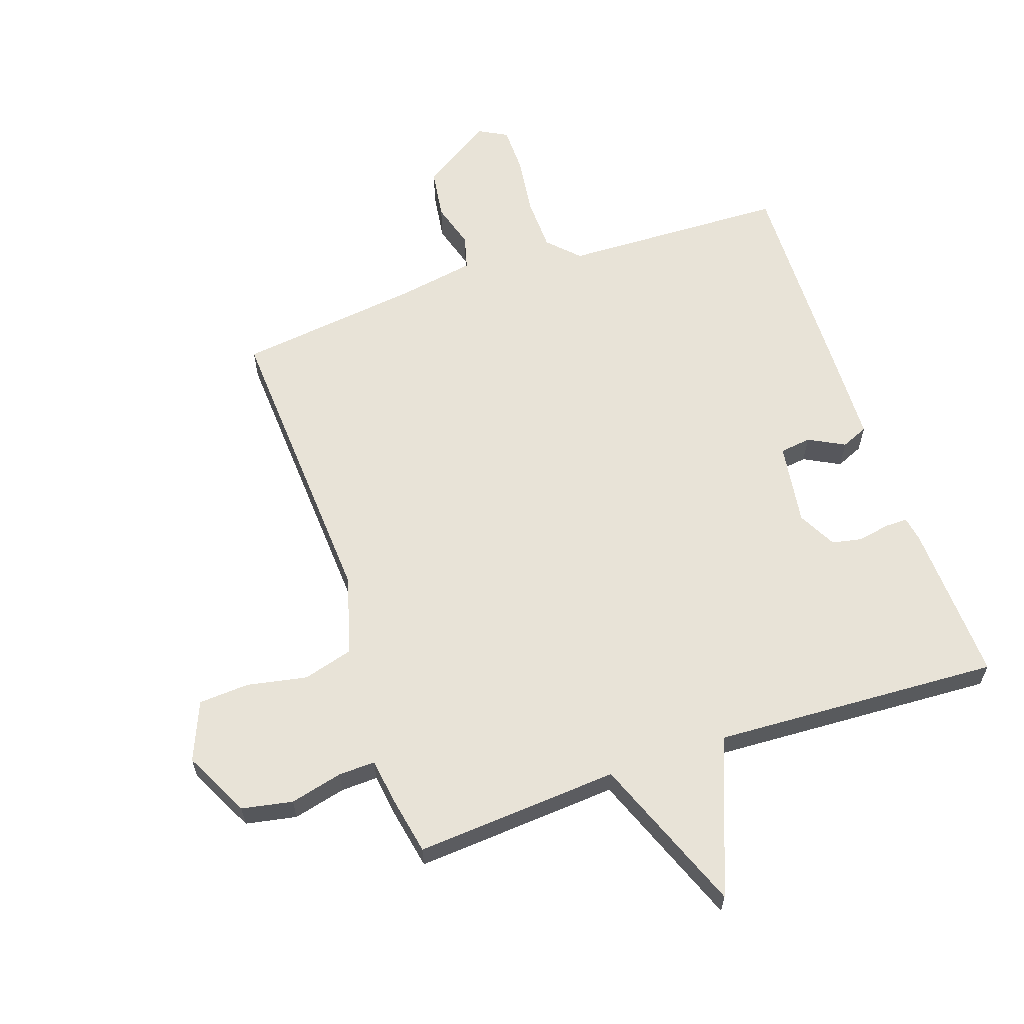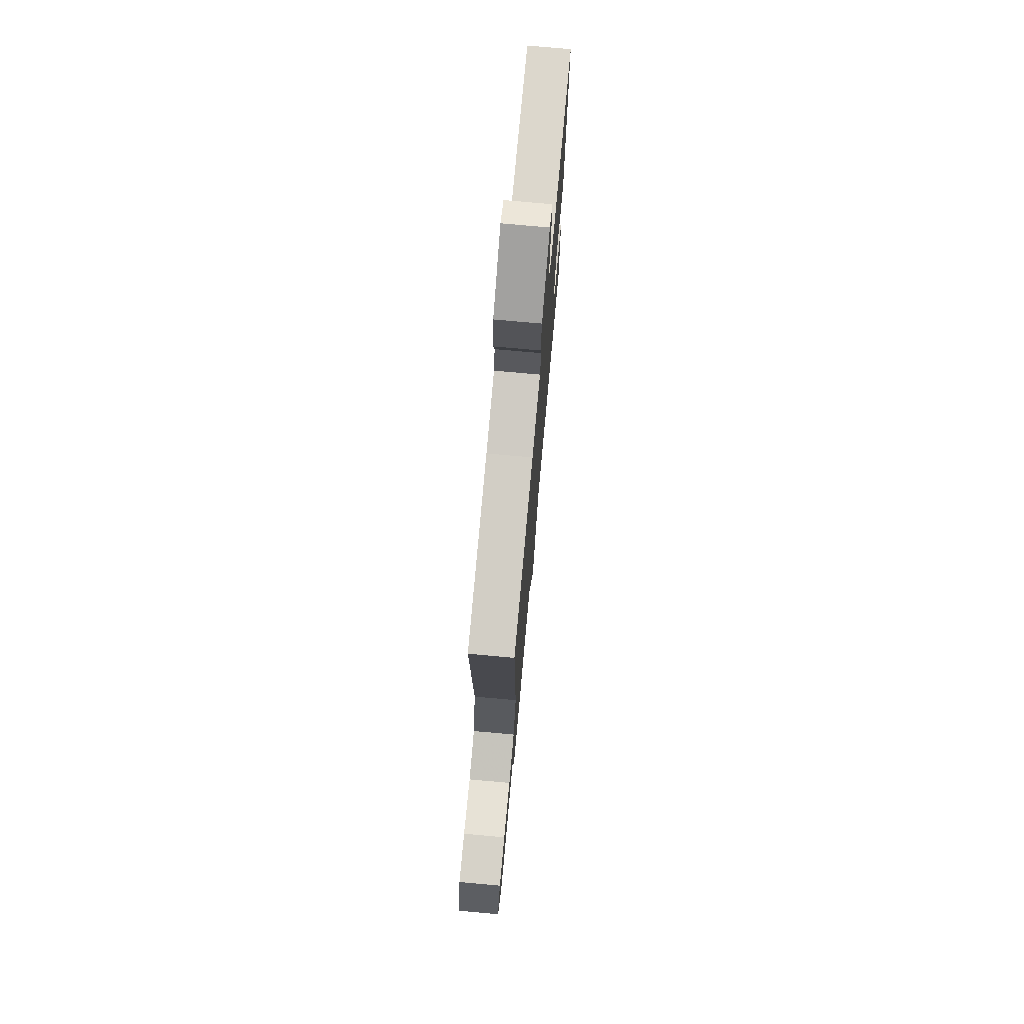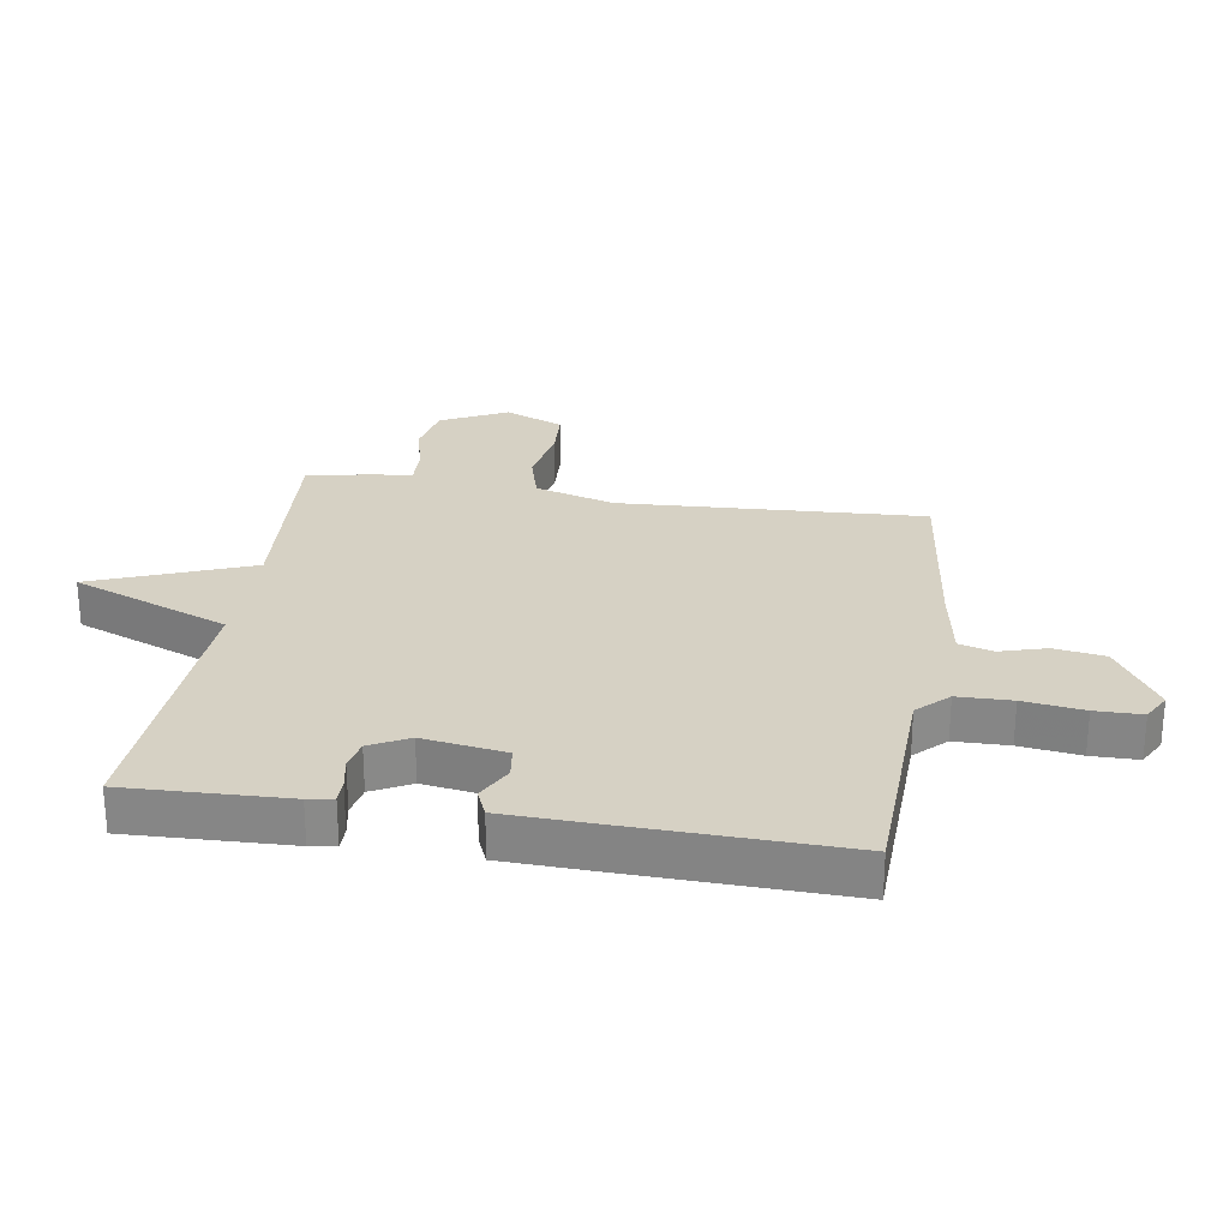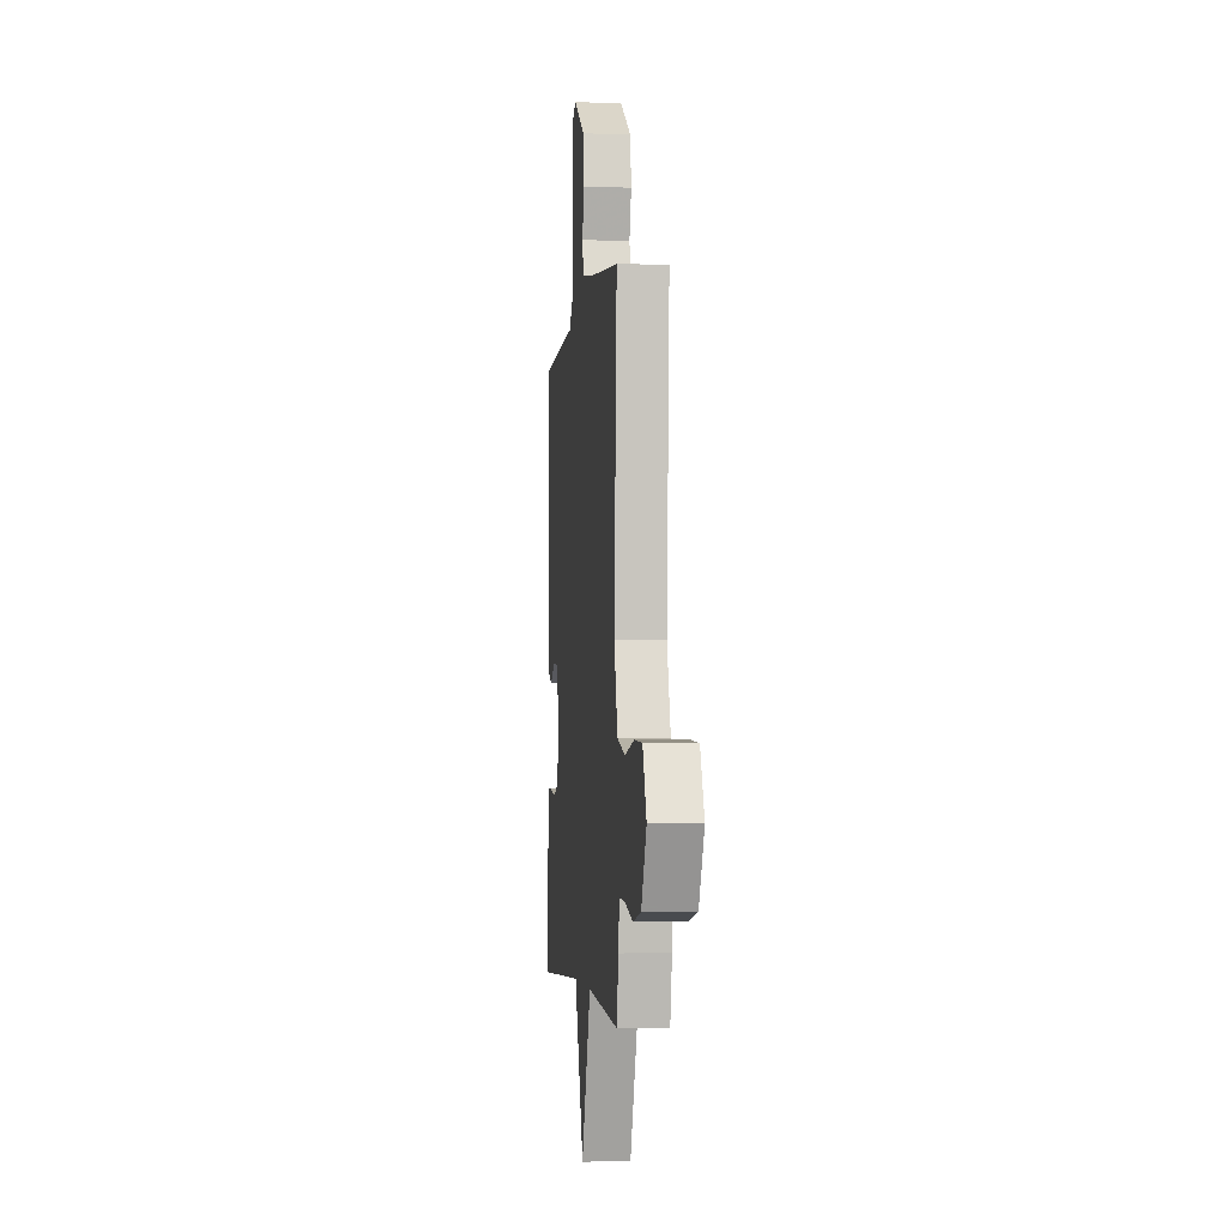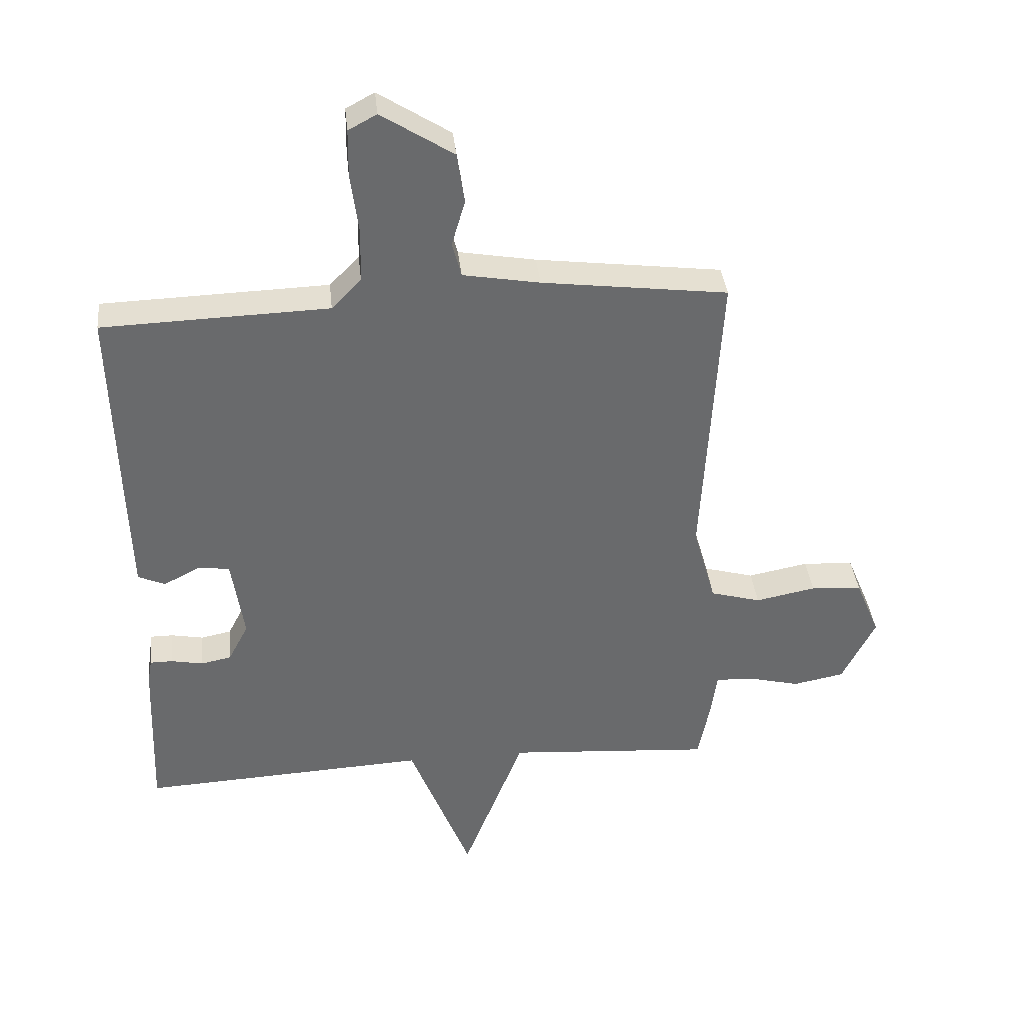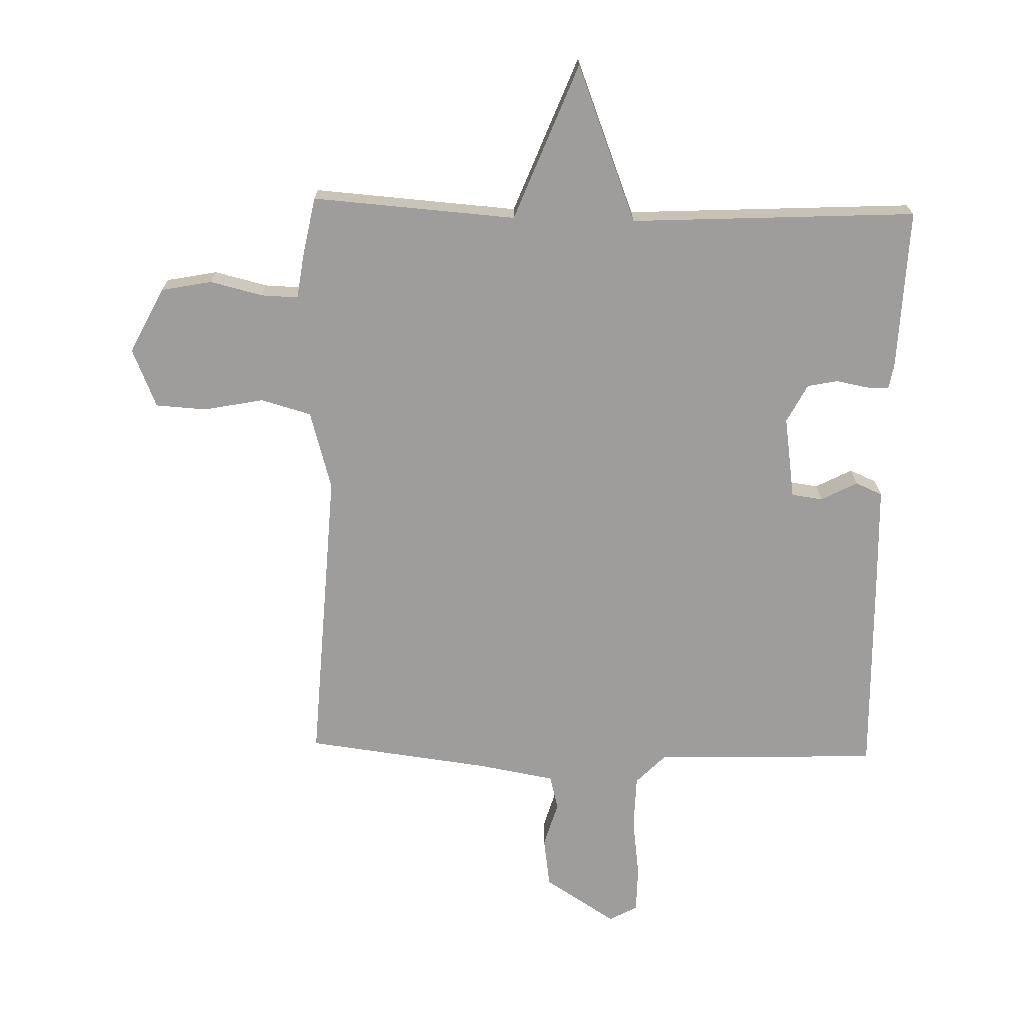
<metadata>
{"format":"obj","ext":"obj","renderer":"f3d","projection":"perspective","resolution":1024,"background":"white","views":[{"elev":61.6,"azim":161.1,"up":"+Y"},{"elev":74.8,"azim":95.2,"up":"+Z"},{"elev":26.7,"azim":-80.9,"up":"+Y"},{"elev":-3.2,"azim":83.5,"up":"+Z"},{"elev":37.5,"azim":-5.9,"up":"+Z"},{"elev":-70.4,"azim":178.5,"up":"+Y"}]}
</metadata>
<code>
v 0.5 0.07 0.5
v 0.472 0.07 0.006
v 0.509 0.07 -0.124
v 0.591 0.07 -0.147
v 0.689 0.07 -0.128
v 0.772 0.07 -0.133
v 0.812 0.07 -0.229
v 0.758 0.07 -0.337
v 0.675 0.07 -0.353
v 0.589 0.07 -0.332
v 0.529 0.07 -0.33
v 0.519 0.07 -0.402
v 0.5 0.07 -0.5
v 0.167 0.07 -0.476
v 0.067 0.07 -0.732
v -0.033 0.07 -0.476
v -0.5 0.07 -0.5
v -0.49 0.07 -0.238
v -0.483 0.07 -0.197
v -0.446 0.07 -0.197
v -0.394 0.07 -0.207
v -0.345 0.07 -0.197
v -0.312 0.07 -0.134
v -0.332 0.07 0.001
v -0.383 0.07 0.008
v -0.442 0.07 -0.023
v -0.486 0.07 -0.004
v -0.491 0.07 0.153
v -0.5 0.07 0.5
v -0.133 0.07 0.512
v -0.085 0.07 0.561
v -0.083 0.07 0.649
v -0.096 0.07 0.747
v -0.095 0.07 0.823
v -0.049 0.07 0.848
v 0.068 0.07 0.773
v 0.08 0.07 0.691
v 0.058 0.07 0.616
v 0.073 0.07 0.56
v 0.198 0.07 0.538
v 0.5 0 0.5
v 0.472 0 0.006
v 0.509 0 -0.124
v 0.591 0 -0.147
v 0.689 0 -0.128
v 0.772 0 -0.133
v 0.812 0 -0.229
v 0.758 0 -0.337
v 0.675 0 -0.353
v 0.589 0 -0.332
v 0.529 0 -0.33
v 0.519 0 -0.402
v 0.5 0 -0.5
v 0.167 0 -0.476
v 0.067 0 -0.732
v -0.033 0 -0.476
v -0.5 0 -0.5
v -0.49 0 -0.238
v -0.483 0 -0.197
v -0.446 0 -0.197
v -0.394 0 -0.207
v -0.345 0 -0.197
v -0.312 0 -0.134
v -0.332 0 0.001
v -0.383 0 0.008
v -0.442 0 -0.023
v -0.486 0 -0.004
v -0.491 0 0.153
v -0.5 0 0.5
v -0.133 0 0.512
v -0.085 0 0.561
v -0.083 0 0.649
v -0.096 0 0.747
v -0.095 0 0.823
v -0.049 0 0.848
v 0.068 0 0.773
v 0.08 0 0.691
v 0.058 0 0.616
v 0.073 0 0.56
v 0.198 0 0.538
f 36 37 38
f 35 36 38
f 34 35 38
f 33 34 38
f 32 33 38
f 31 32 38 39
f 30 31 39 40
f 28 29 30
f 27 28 30
f 26 27 30
f 25 26 30
f 40 1 2
f 30 40 2
f 25 30 2
f 24 25 2
f 19 20 21
f 18 19 21
f 17 18 21
f 16 17 21
f 16 21 22
f 14 15 16
f 14 16 22 23
f 24 2 3
f 23 24 3
f 14 23 3
f 13 14 3
f 12 13 3
f 11 12 3
f 8 9 10
f 7 8 10
f 6 7 10
f 5 6 10
f 4 5 10
f 3 4 10 11
f 78 77 76
f 78 76 75
f 78 75 74
f 78 74 73
f 78 73 72
f 79 78 72 71
f 80 79 71 70
f 70 69 68
f 70 68 67
f 70 67 66
f 70 66 65
f 42 41 80
f 42 80 70
f 42 70 65
f 42 65 64
f 61 60 59
f 61 59 58
f 61 58 57
f 61 57 56
f 62 61 56
f 56 55 54
f 63 62 56 54
f 43 42 64
f 43 64 63
f 43 63 54
f 43 54 53
f 43 53 52
f 43 52 51
f 50 49 48
f 50 48 47
f 50 47 46
f 50 46 45
f 50 45 44
f 51 50 44 43
f 1 41 42 2
f 2 42 43 3
f 3 43 44 4
f 4 44 45 5
f 5 45 46 6
f 6 46 47 7
f 7 47 48 8
f 8 48 49 9
f 9 49 50 10
f 10 50 51 11
f 11 51 52 12
f 12 52 53 13
f 13 53 54 14
f 14 54 55 15
f 15 55 56 16
f 16 56 57 17
f 17 57 58 18
f 18 58 59 19
f 19 59 60 20
f 20 60 61 21
f 21 61 62 22
f 22 62 63 23
f 23 63 64 24
f 24 64 65 25
f 25 65 66 26
f 26 66 67 27
f 27 67 68 28
f 28 68 69 29
f 29 69 70 30
f 30 70 71 31
f 31 71 72 32
f 32 72 73 33
f 33 73 74 34
f 34 74 75 35
f 35 75 76 36
f 36 76 77 37
f 37 77 78 38
f 38 78 79 39
f 39 79 80 40
f 40 80 41 1

</code>
